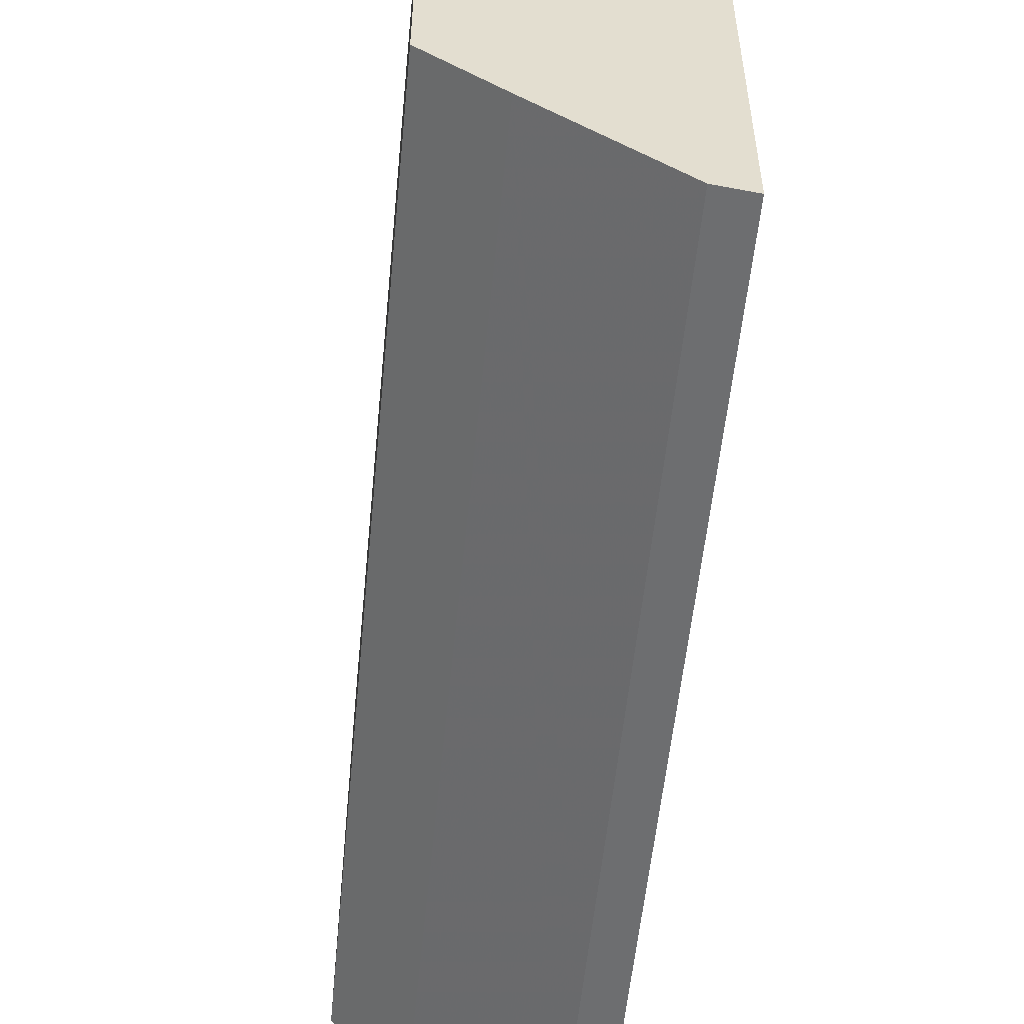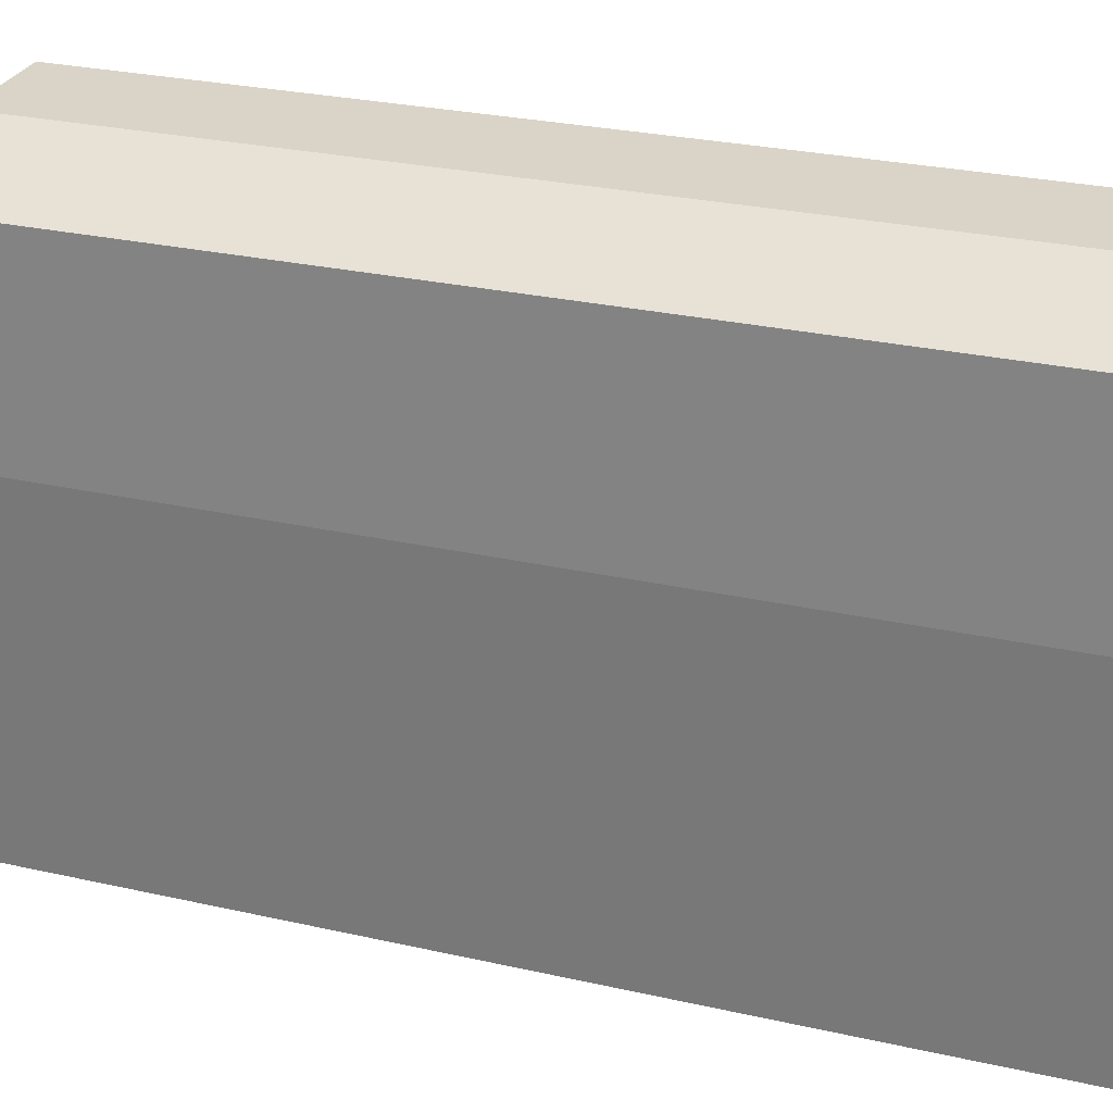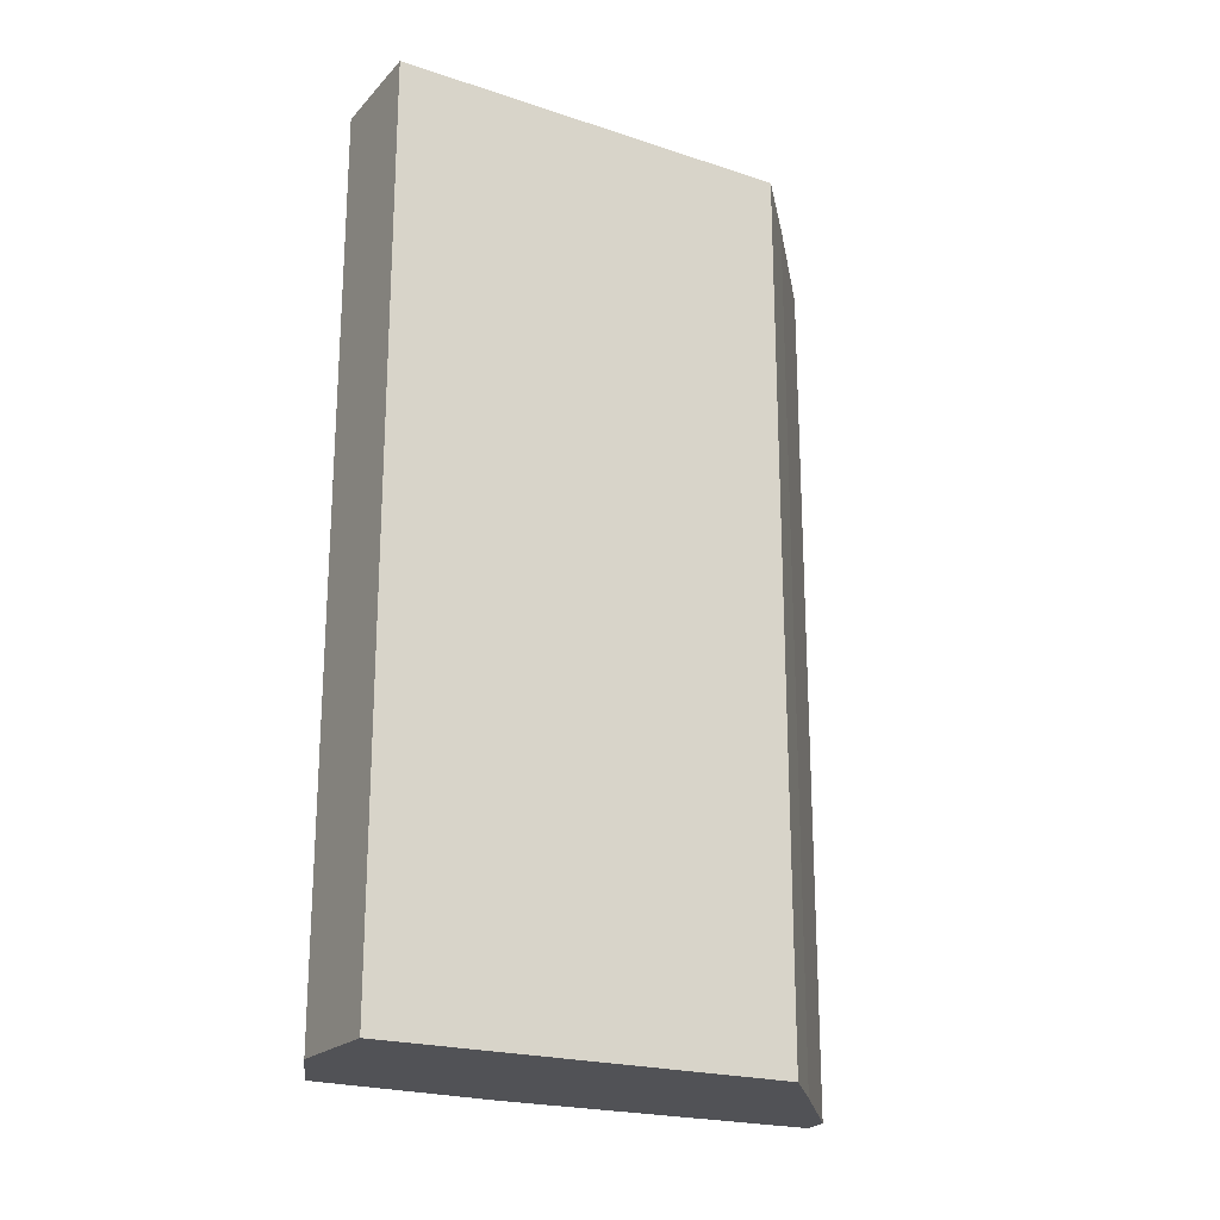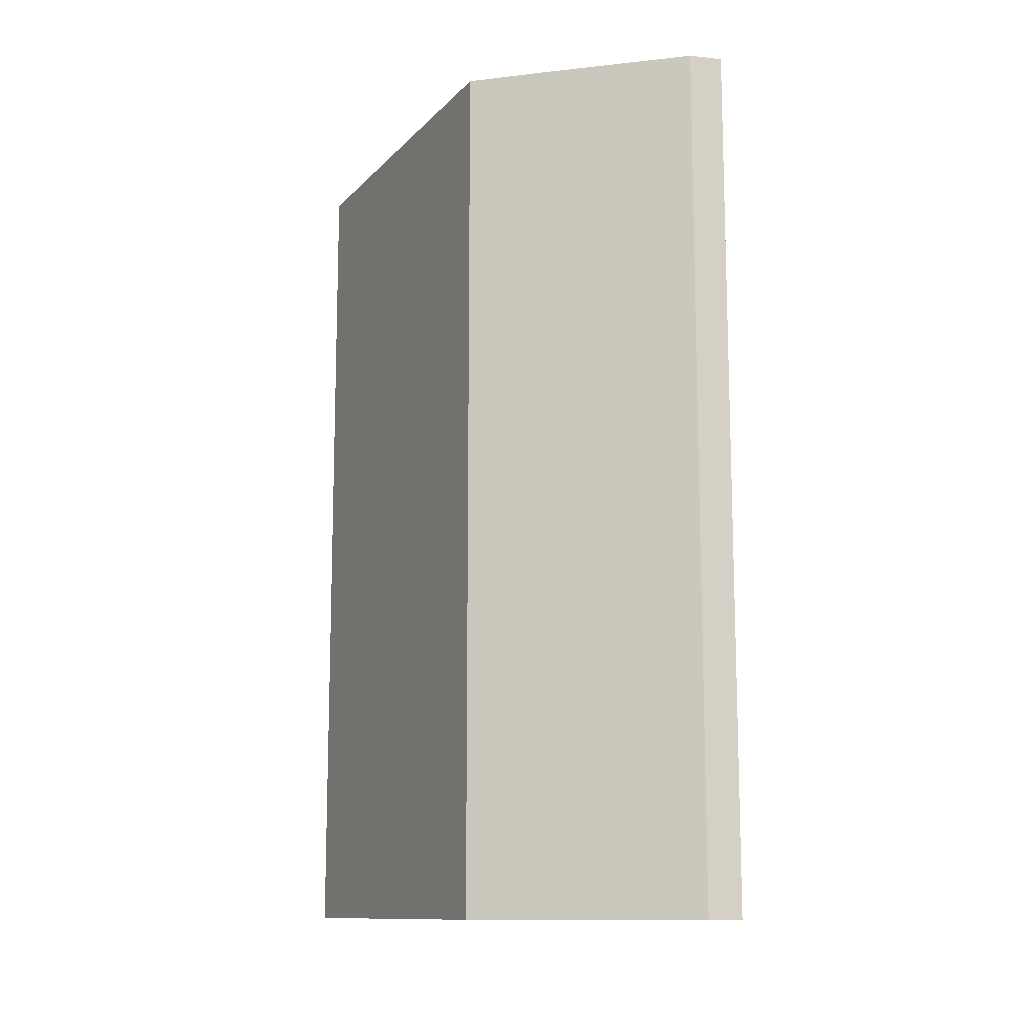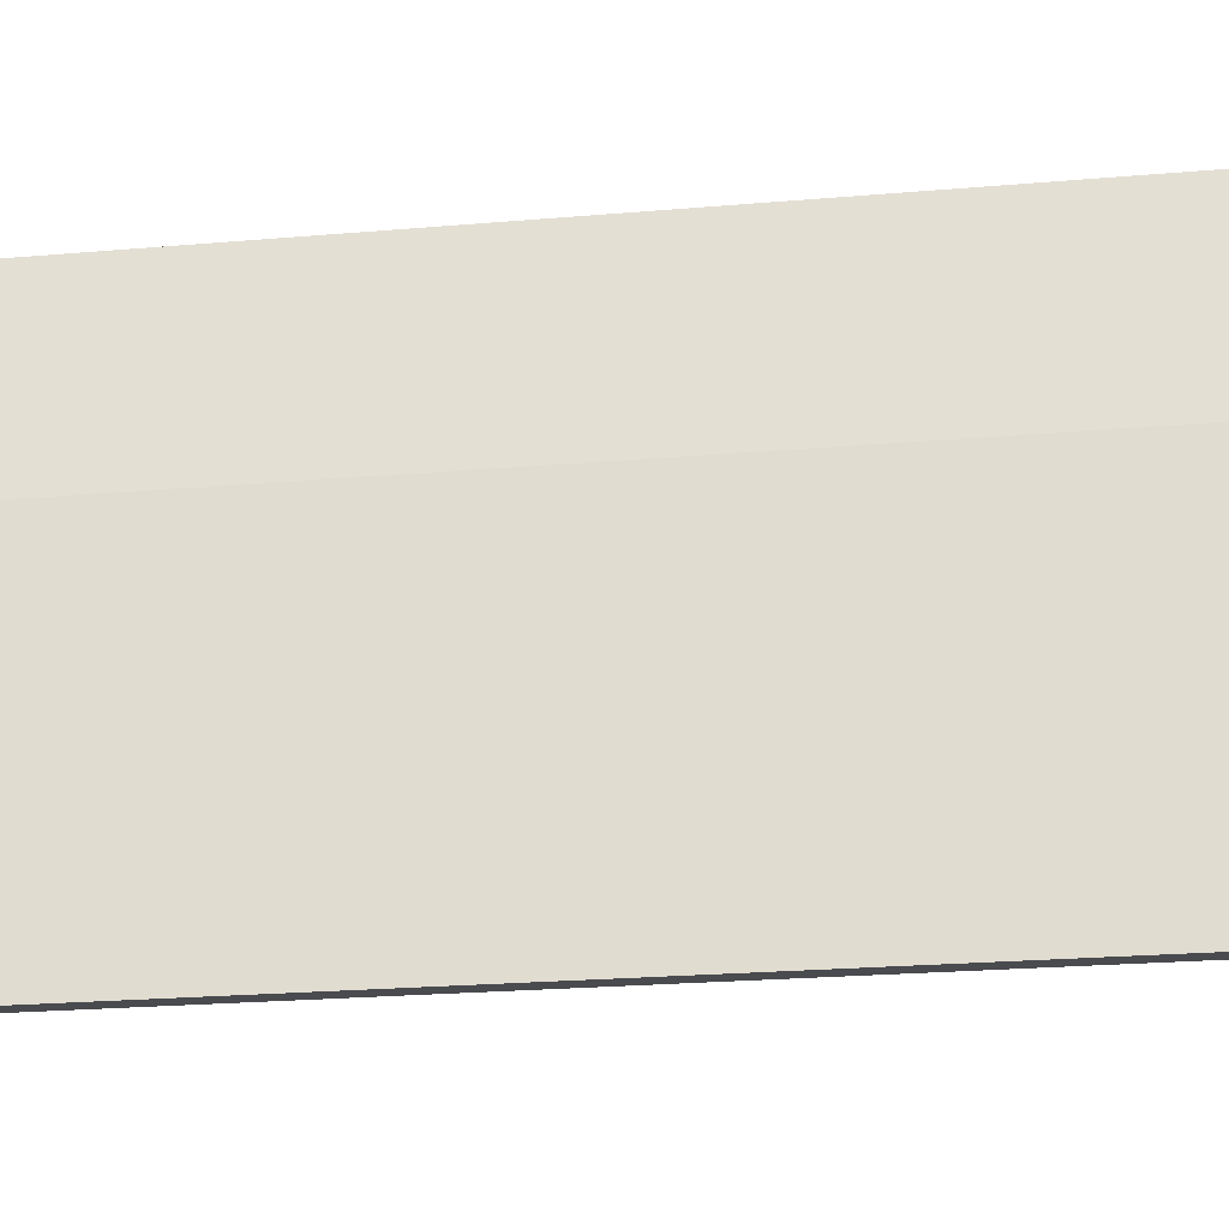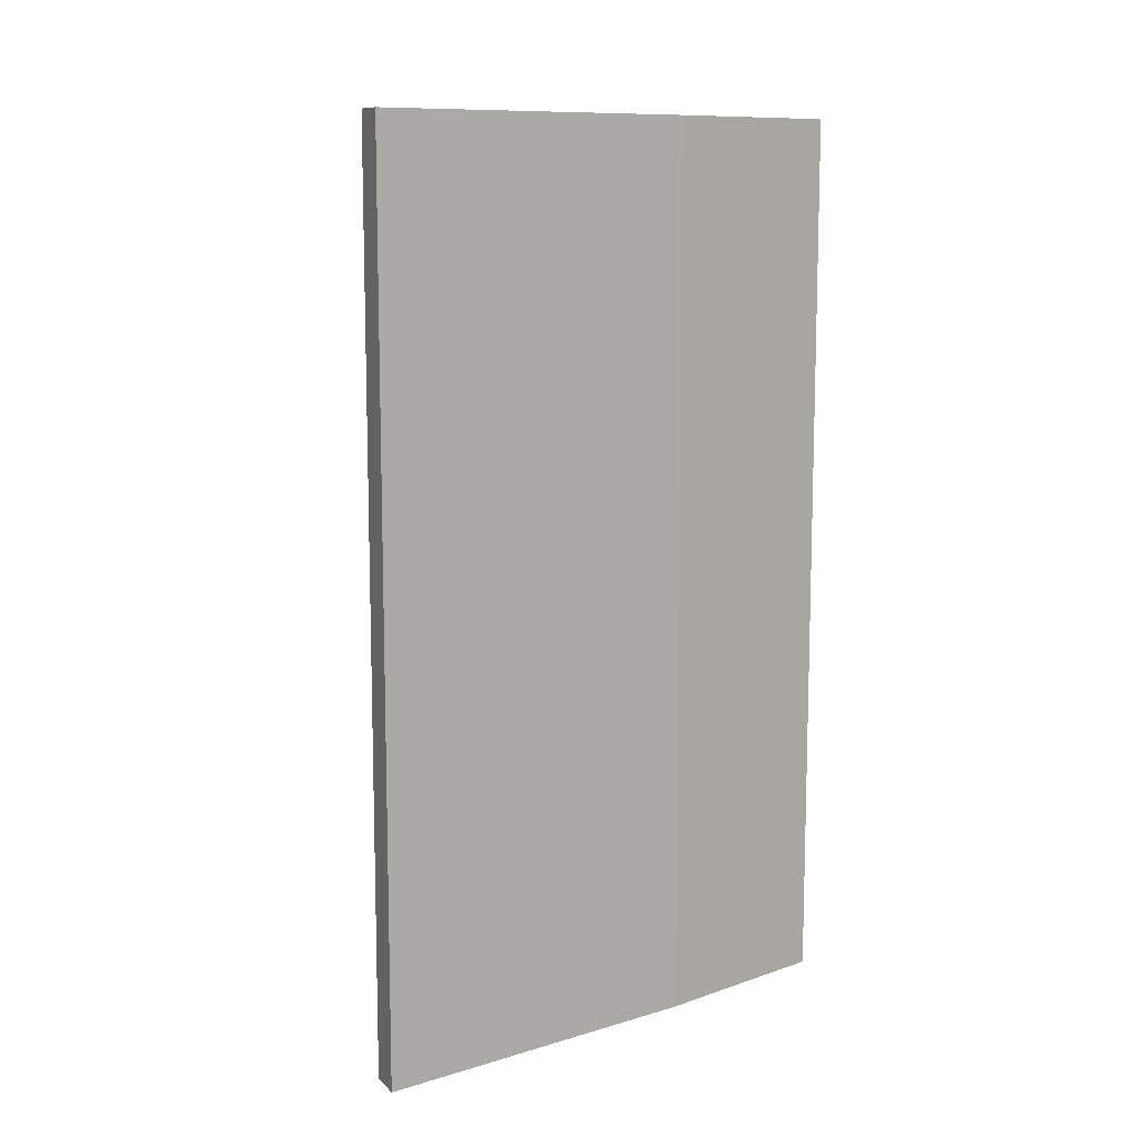
<metadata>
{"format":"obj","ext":"obj","renderer":"f3d","projection":"perspective","resolution":1024,"background":"white","views":[{"elev":-55.0,"azim":-5.5,"up":"+Y"},{"elev":28.6,"azim":108.6,"up":"+Y"},{"elev":-21.3,"azim":-120.3,"up":"+Z"},{"elev":-12.0,"azim":-25.5,"up":"+Z"},{"elev":-25.3,"azim":97.7,"up":"+Y"},{"elev":10.5,"azim":53.2,"up":"+Z"}]}
</metadata>
<code>
v 0.03564 4.431 20
v 0.3412 -7.487 20
v 0.3412 0.1528 0
v -4.548 5.348 0
v -4.548 -3.82 20
v 0.03564 4.431 0
v 0.3412 0.1528 20
v -4.548 5.348 20
v -0.4178 -7.333 0
v -2.103 5.348 20
v 0.3412 -7.487 0
v -0.4178 -7.333 20
v -4.548 -3.82 0
v -2.103 5.348 0
v -3.06 -5.112 20
v -3.06 -5.112 0
f 5 2 1
f 6 3 4
f 7 1 2
f 7 6 1
f 7 3 6
f 8 5 1
f 9 4 3
f 10 8 1
f 10 4 8
f 11 9 3
f 11 2 9
f 11 7 2
f 11 3 7
f 12 9 2
f 12 2 5
f 13 4 9
f 13 8 4
f 13 5 8
f 14 6 4
f 14 4 10
f 14 10 1
f 14 1 6
f 15 12 5
f 15 9 12
f 15 5 13
f 16 15 13
f 16 13 9
f 16 9 15

</code>
